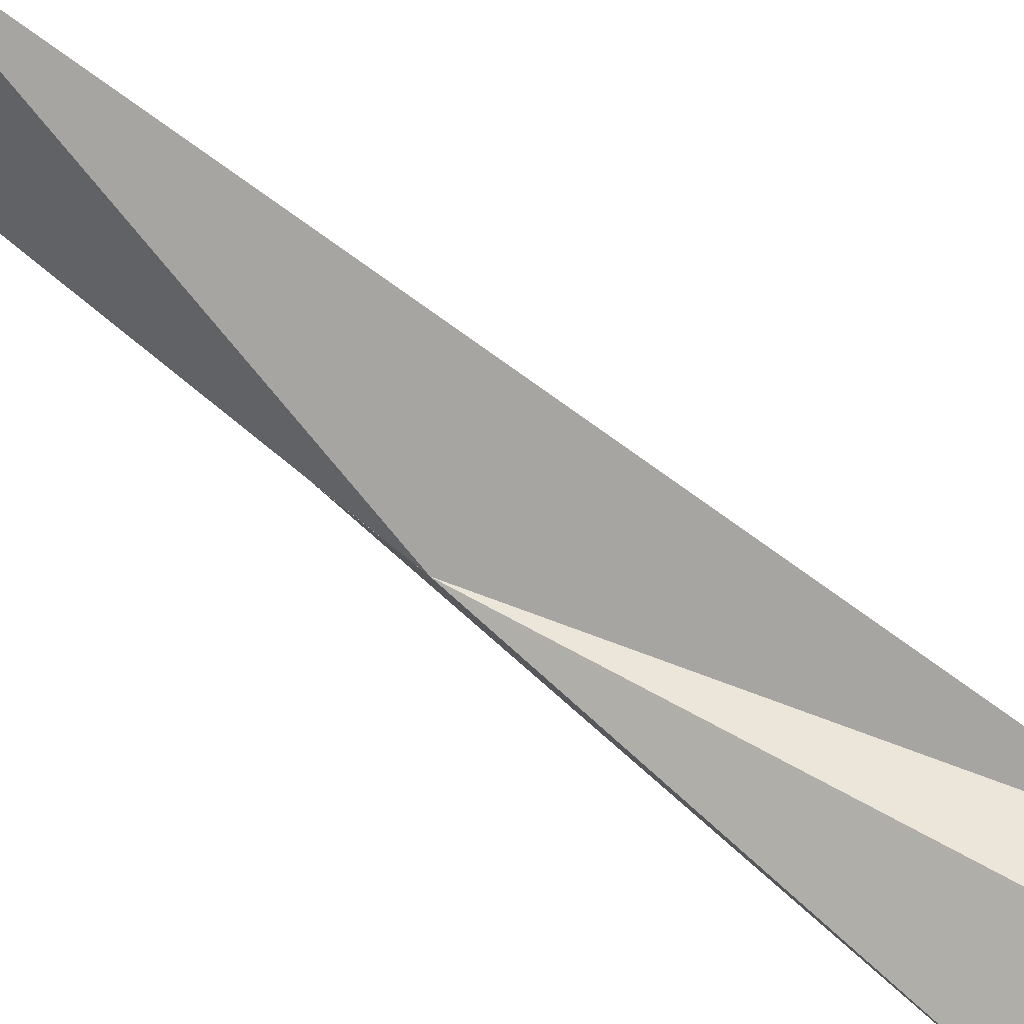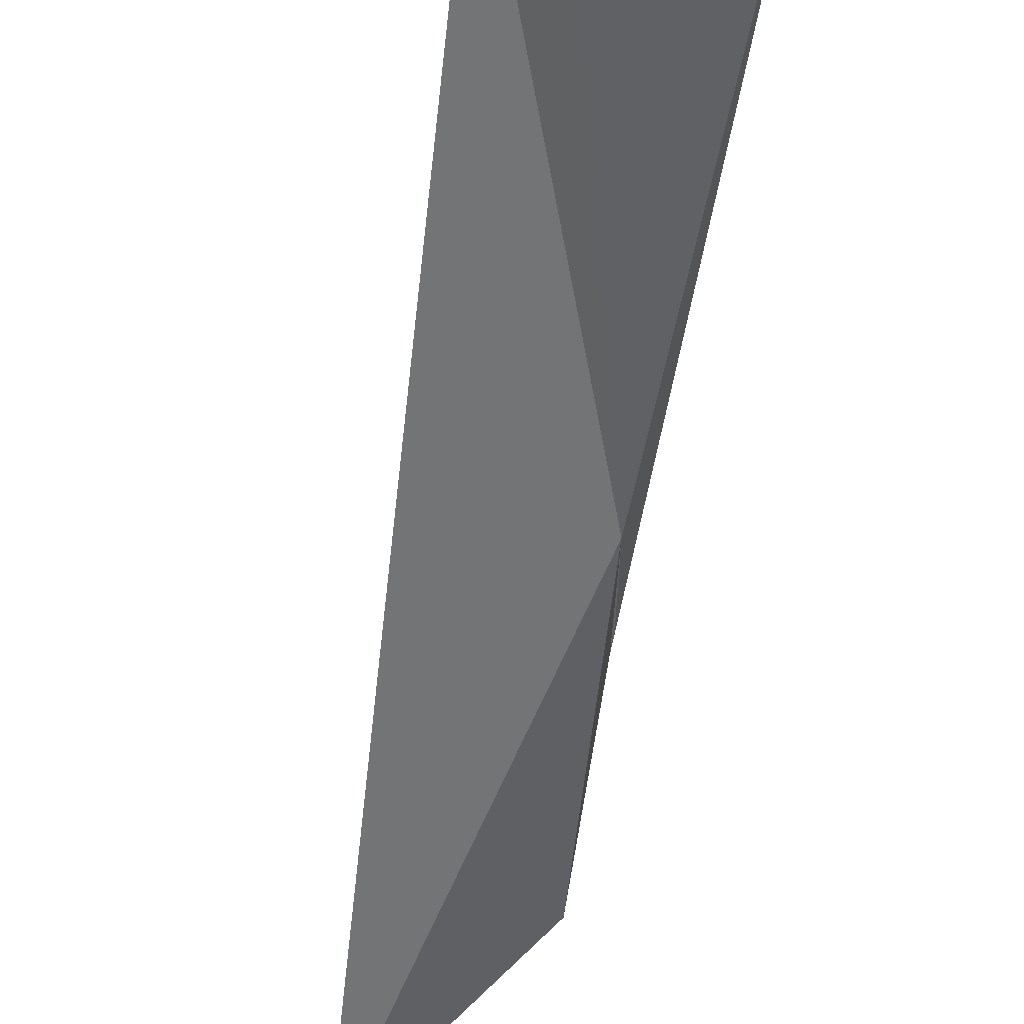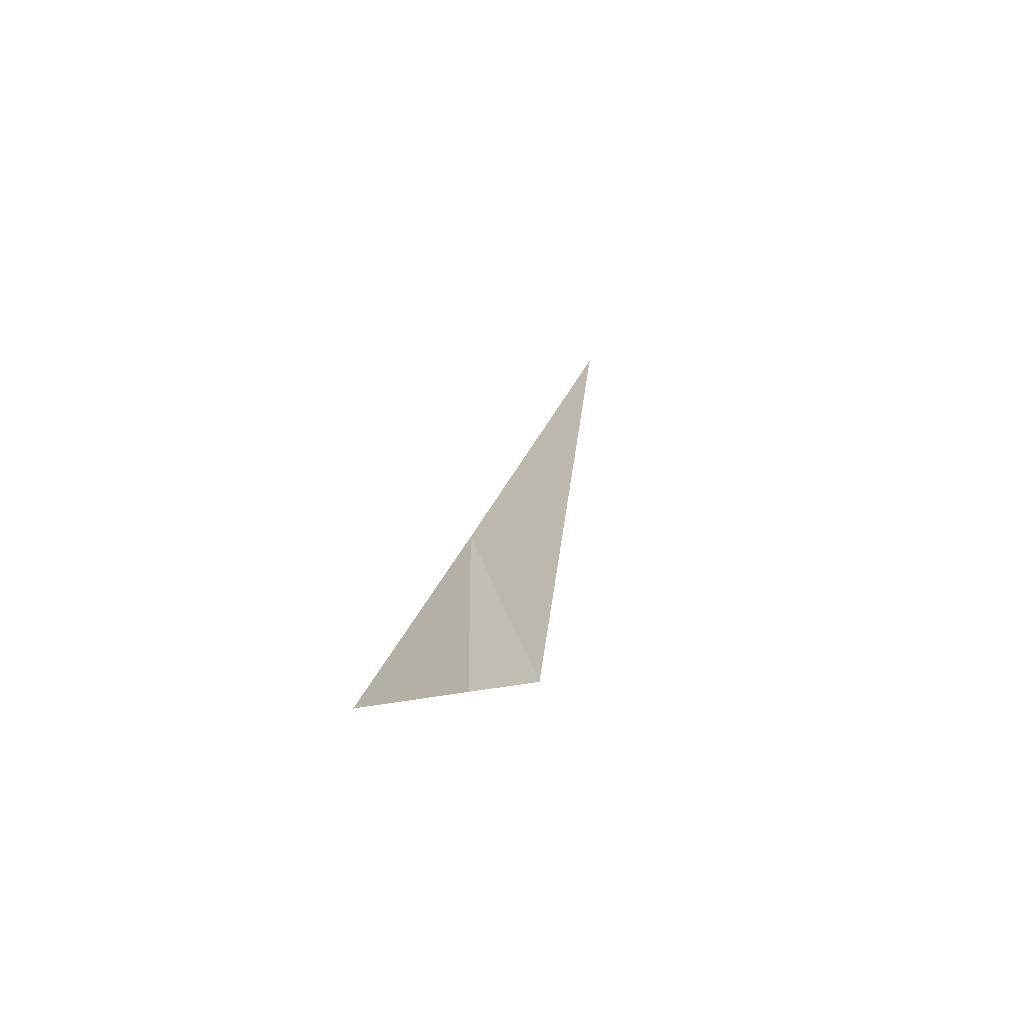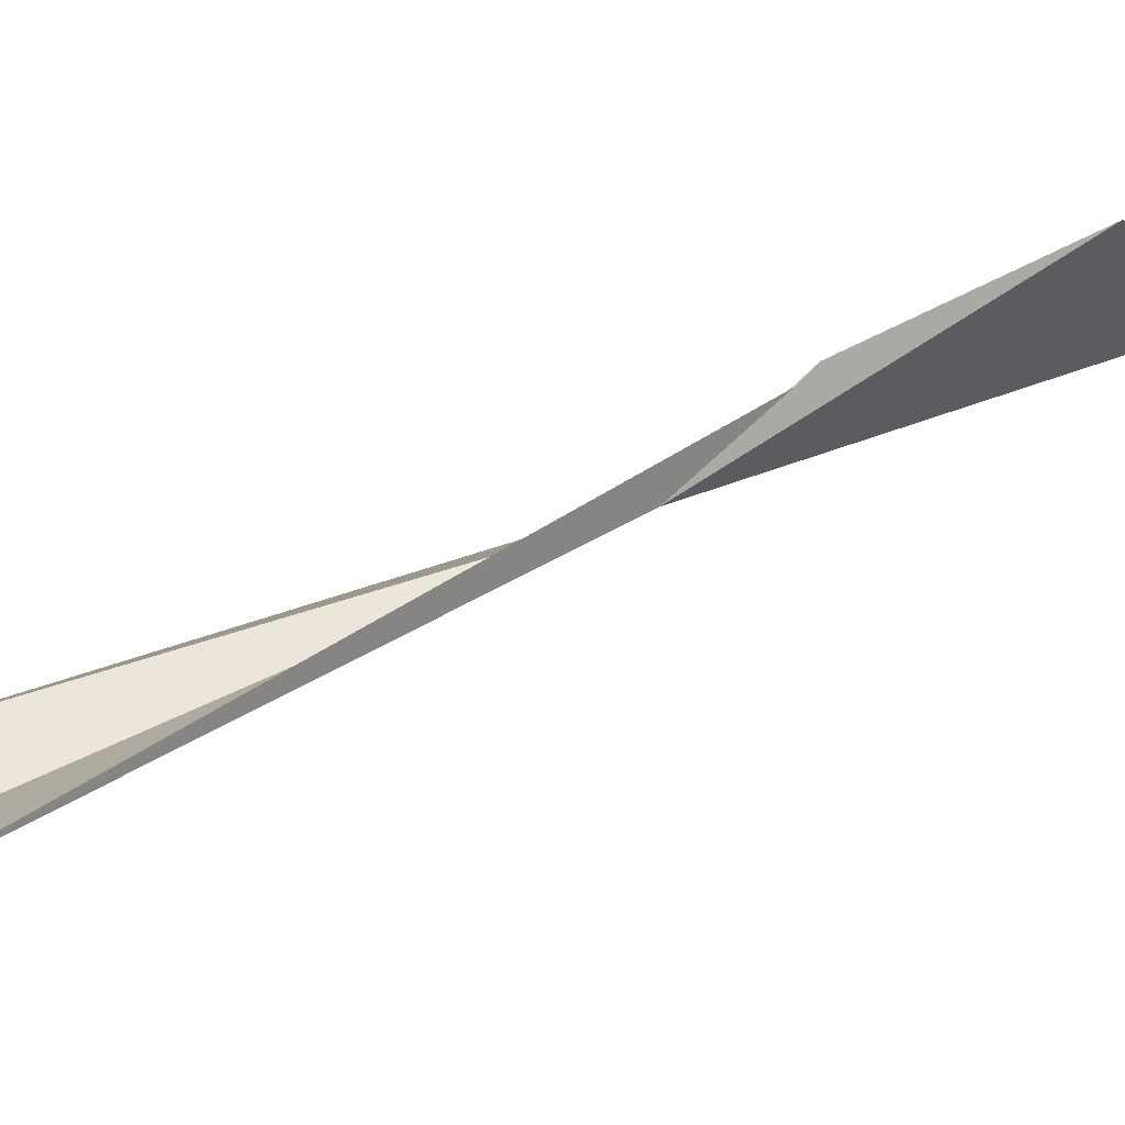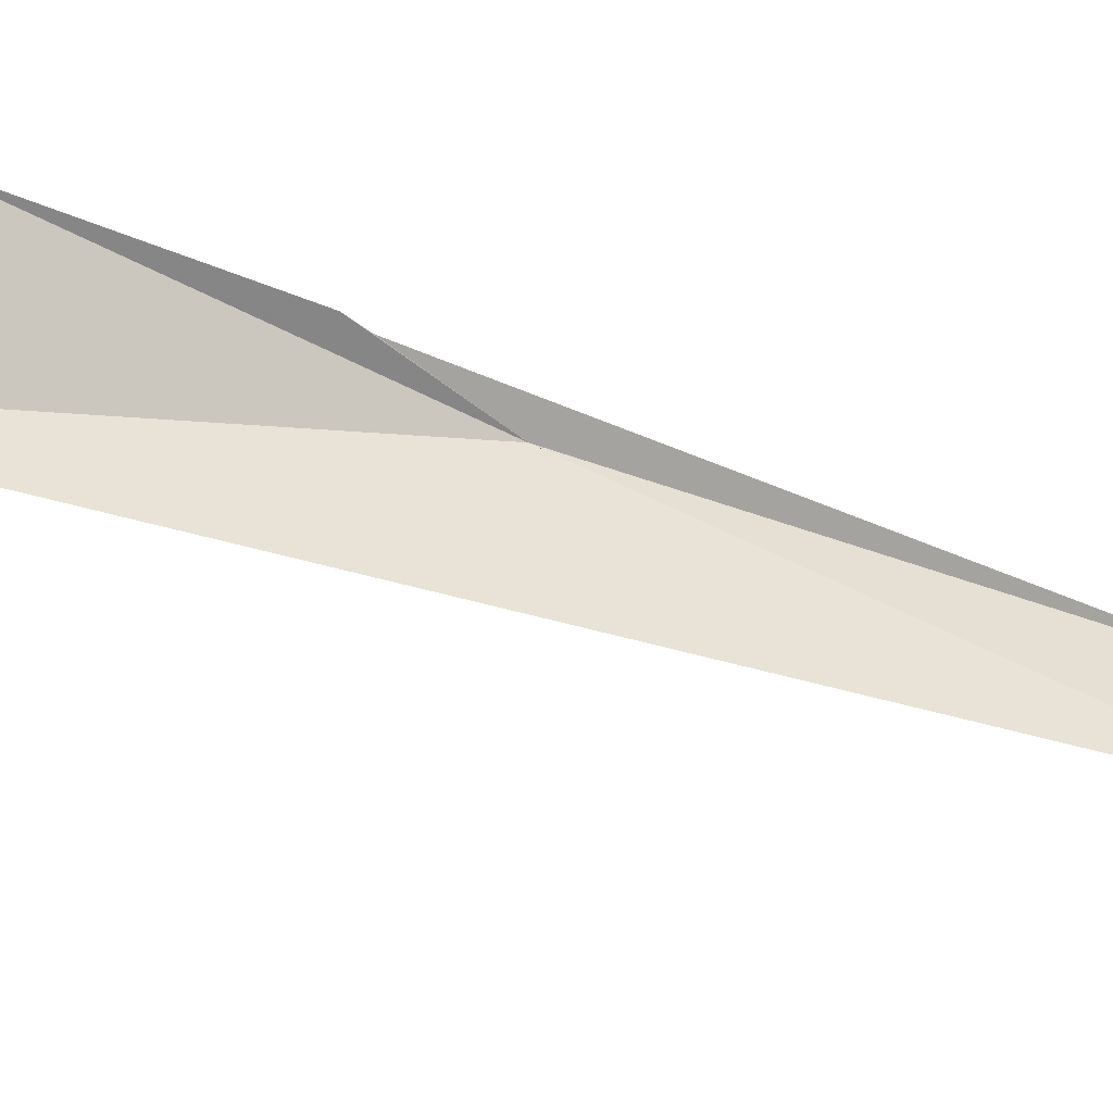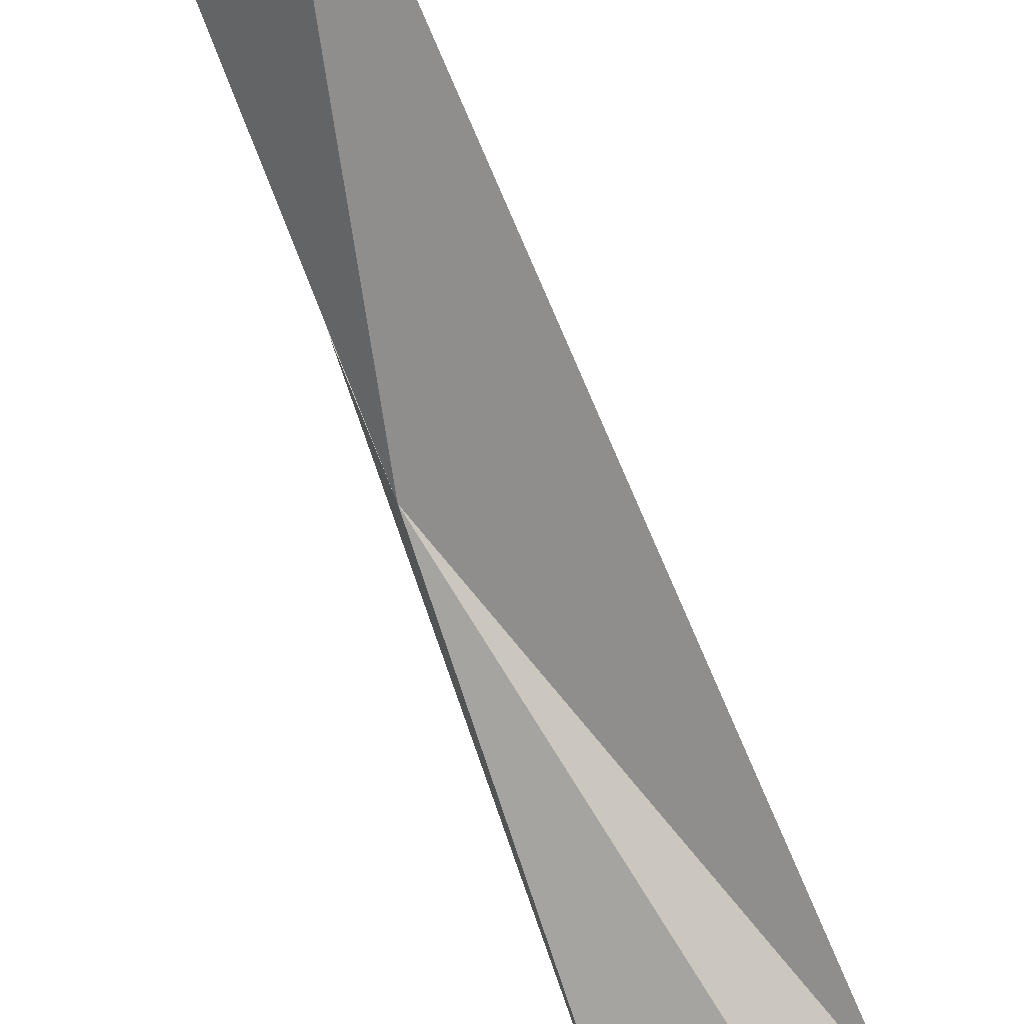
<metadata>
{"format":"obj","ext":"obj","renderer":"f3d","projection":"perspective","resolution":1024,"background":"white","views":[{"elev":-71.4,"azim":55.6,"up":"+Y"},{"elev":-73.8,"azim":171.0,"up":"+Y"},{"elev":-49.3,"azim":25.4,"up":"+Z"},{"elev":-5.8,"azim":-126.5,"up":"+Y"},{"elev":40.6,"azim":87.6,"up":"+Y"},{"elev":-51.5,"azim":21.6,"up":"+Y"}]}
</metadata>
<code>
v 10.06 60.18 -20.28
v 12.82 54.96 -31.71
v 13.53 56.91 -30.04
v 9.81 61.72 -18.44
v 9.798 62.06 -18.04
v 9.786 55.44 -30.56
v 9.798 62.06 -18.04
v 9.622 64.31 -13.13
v 12.58 63.47 -9.409
f 1 5 4
f 1 4 6
f 1 7 5
f 1 8 7
f 1 9 8
f 1 3 9
f 1 2 3
f 1 6 2

</code>
